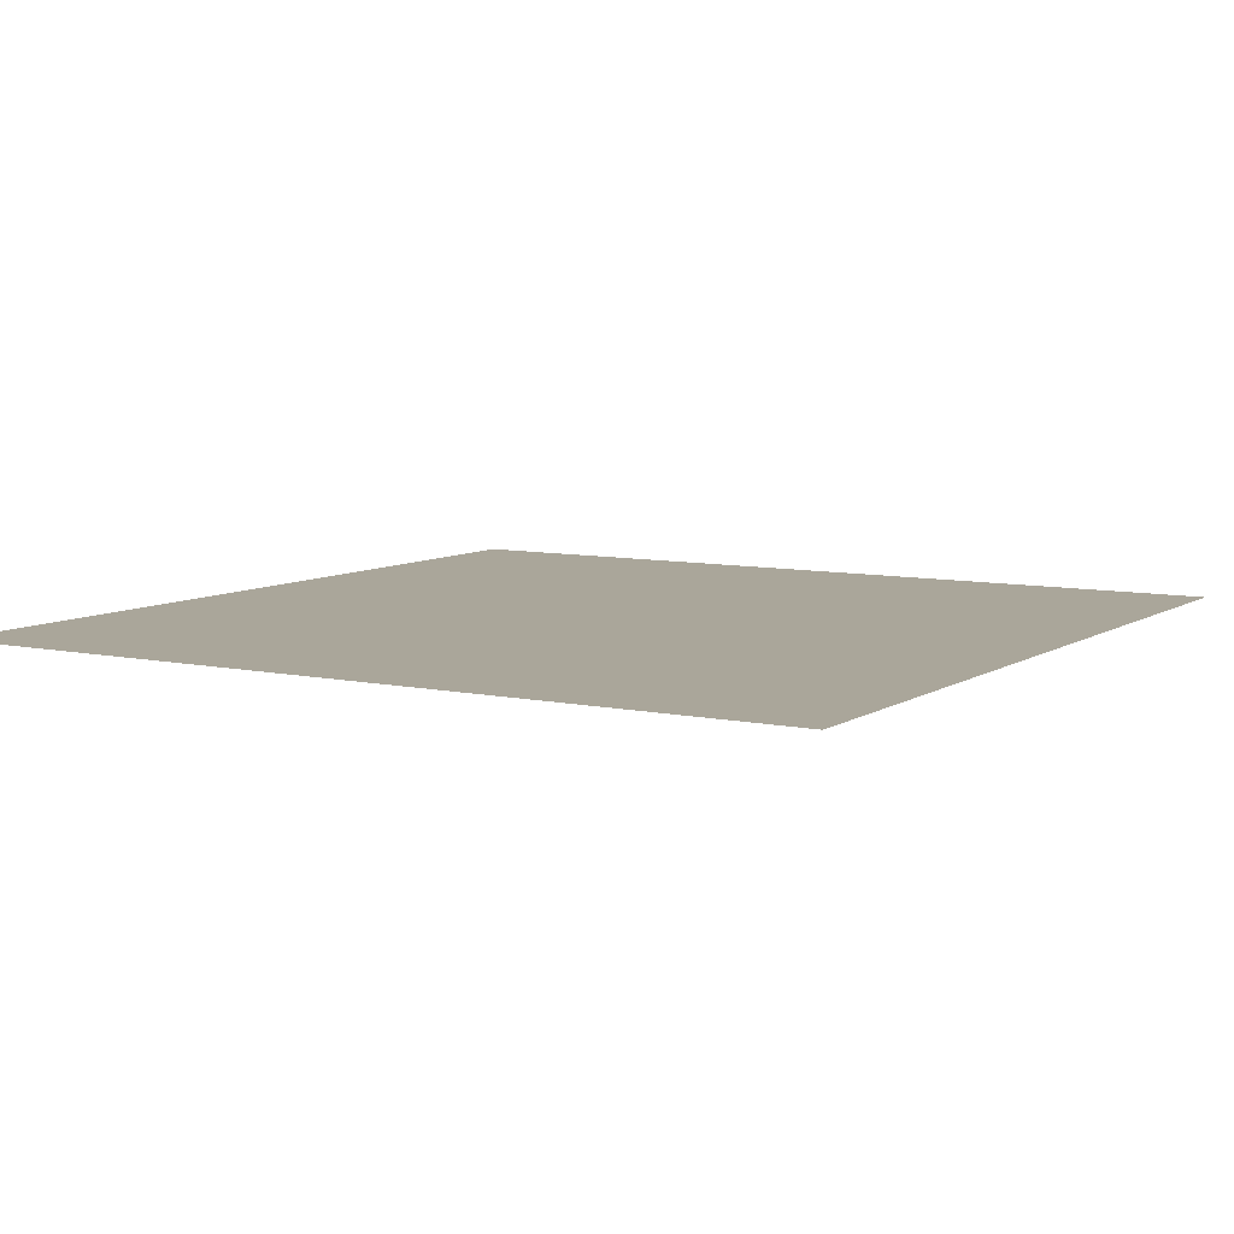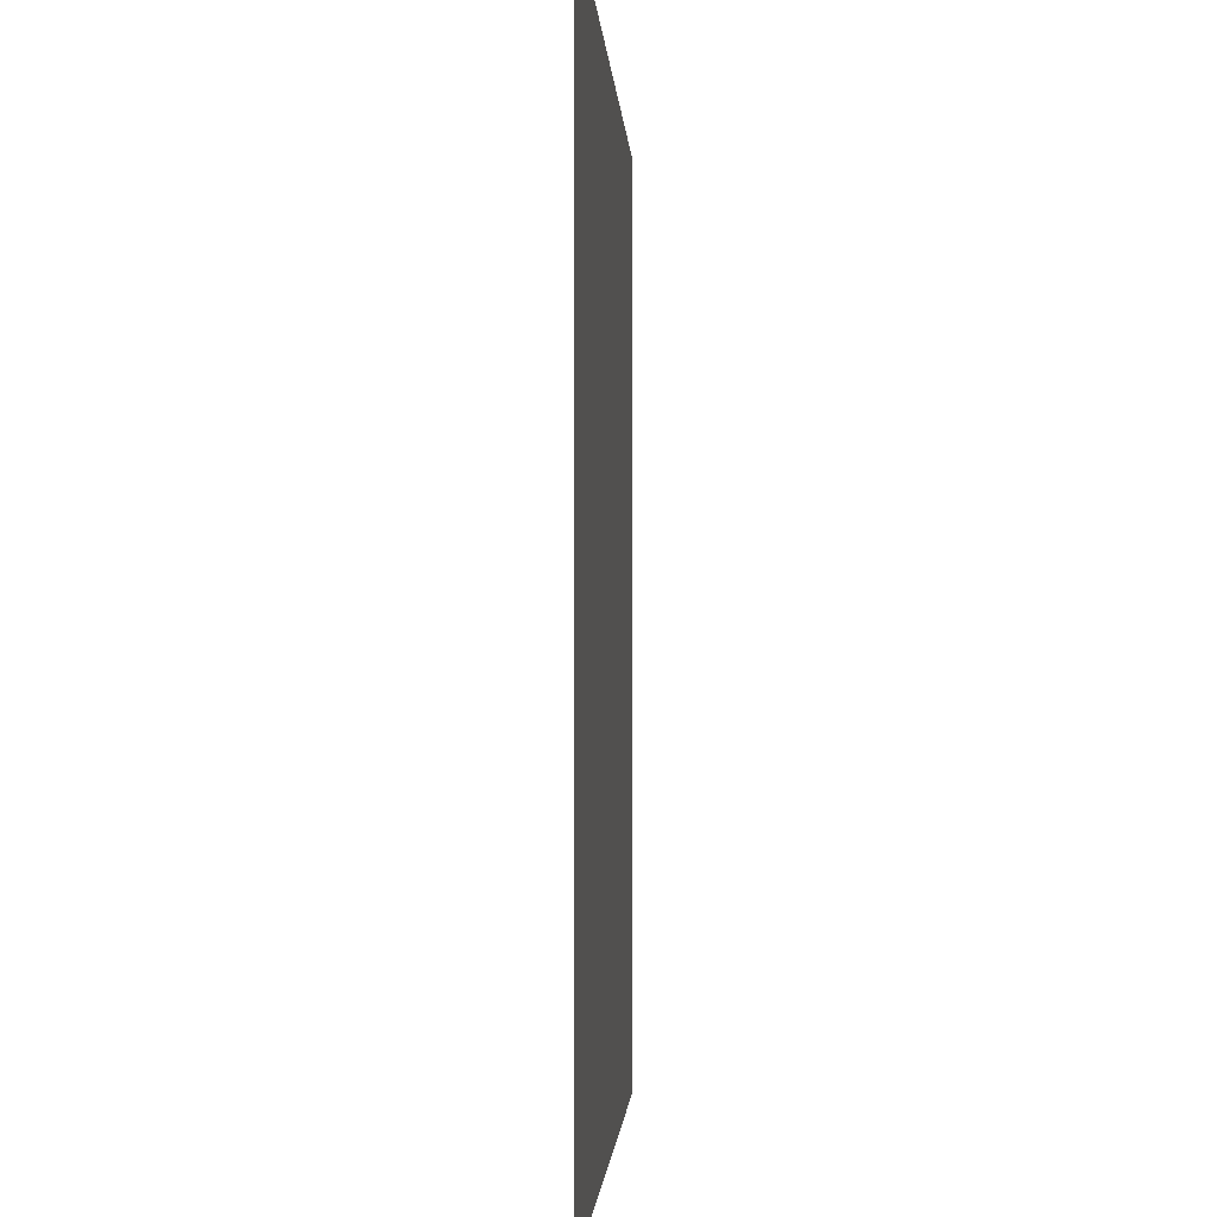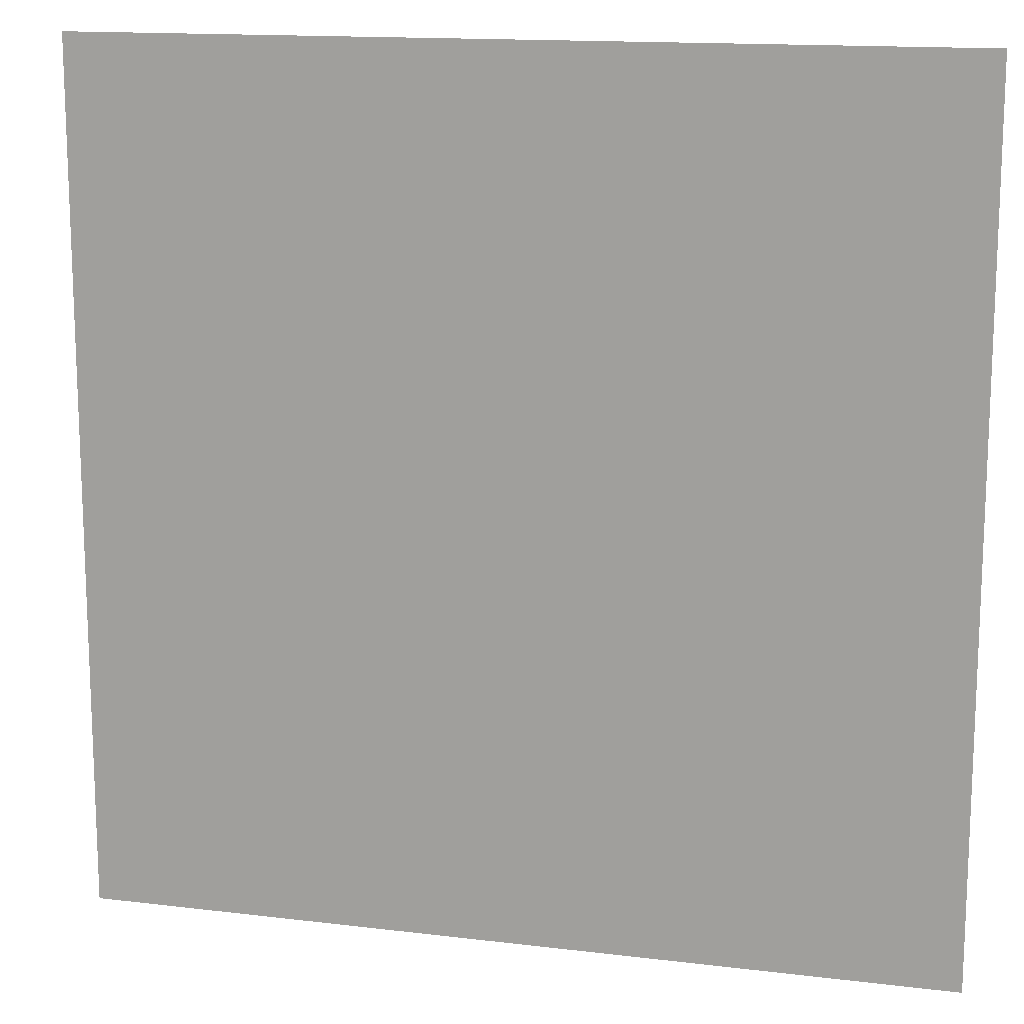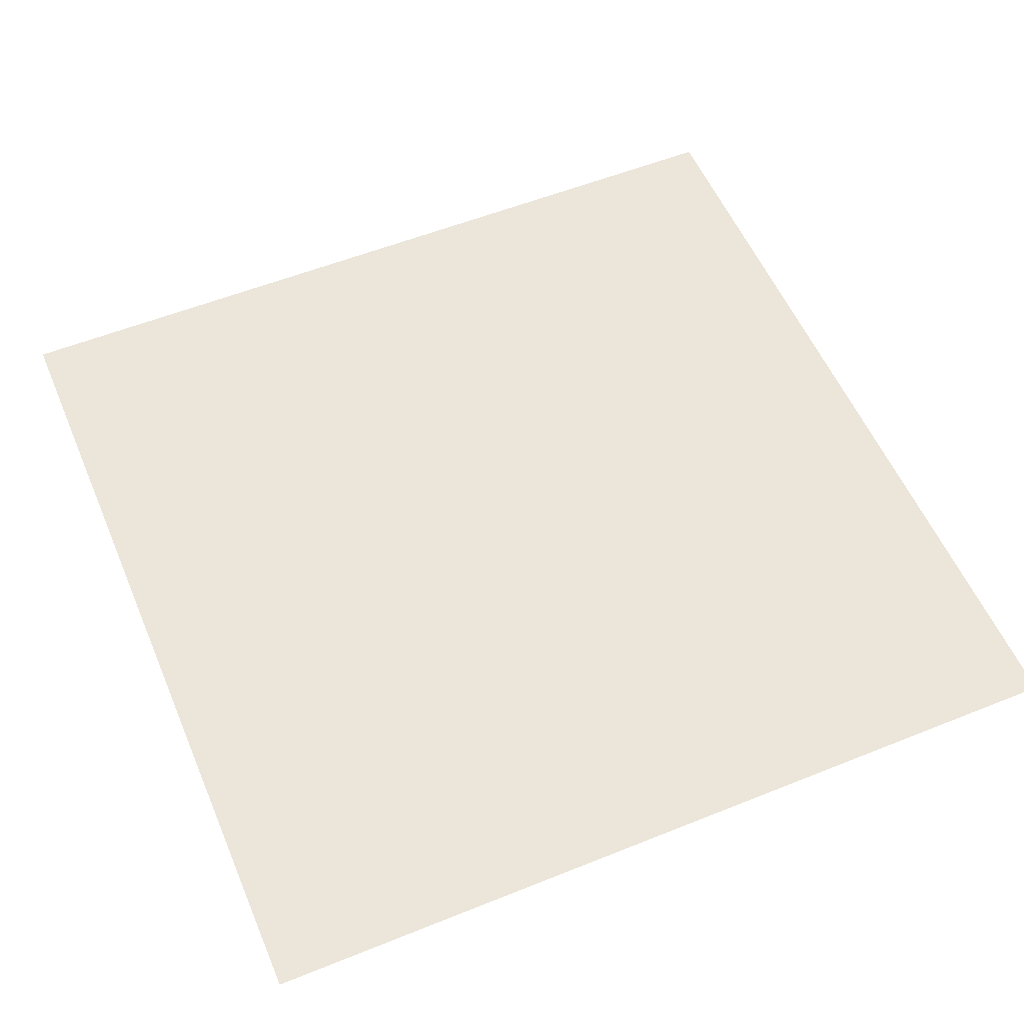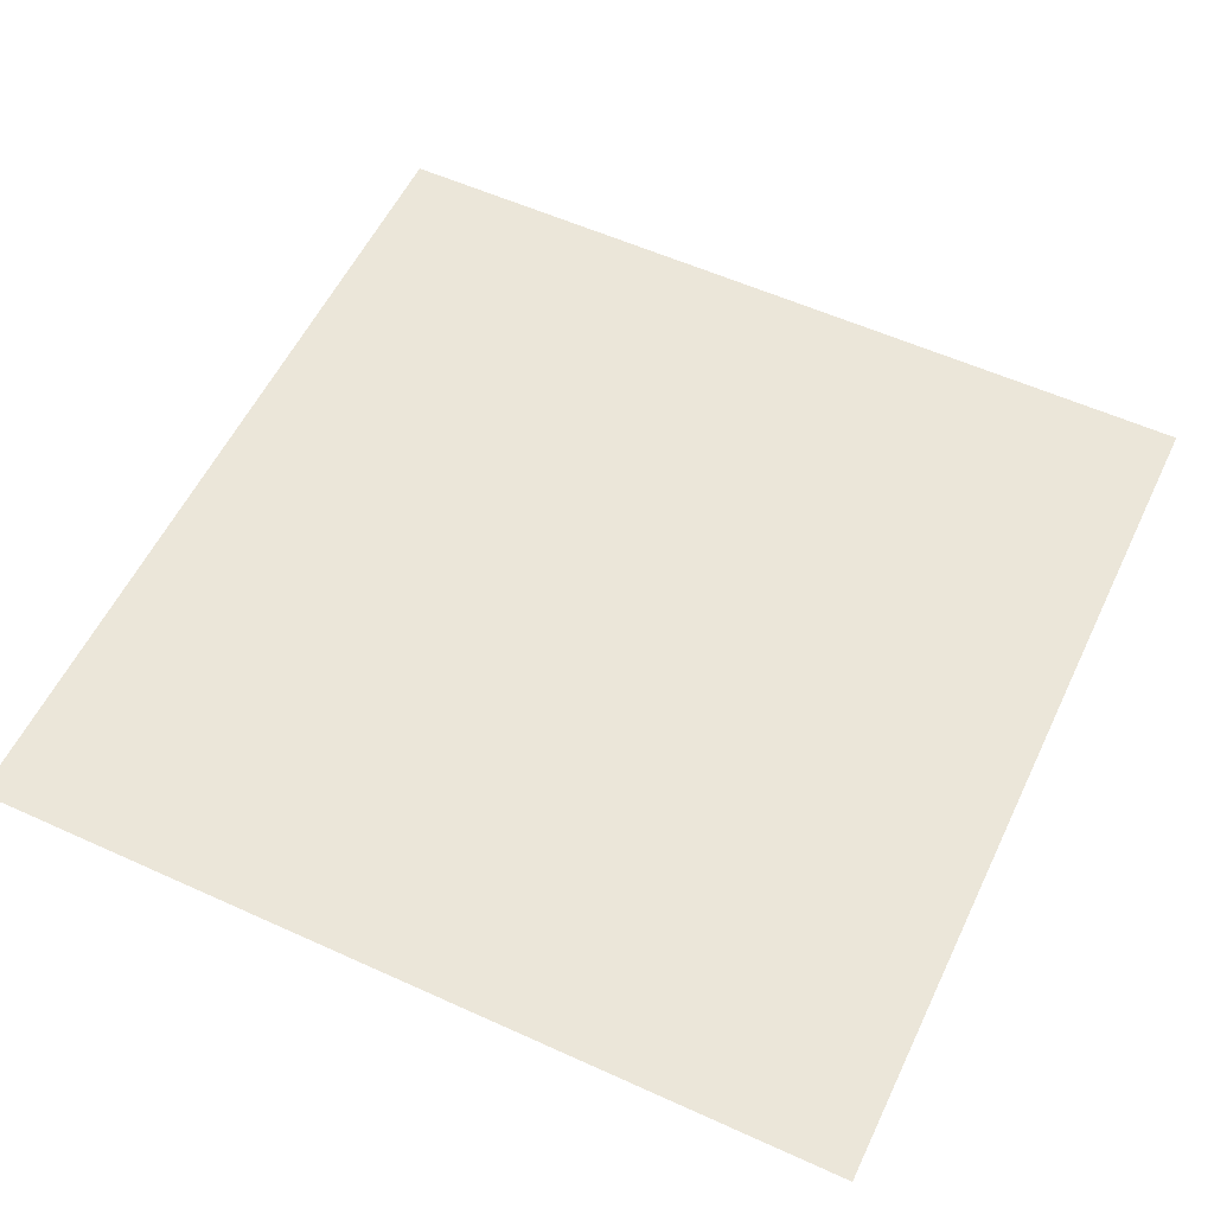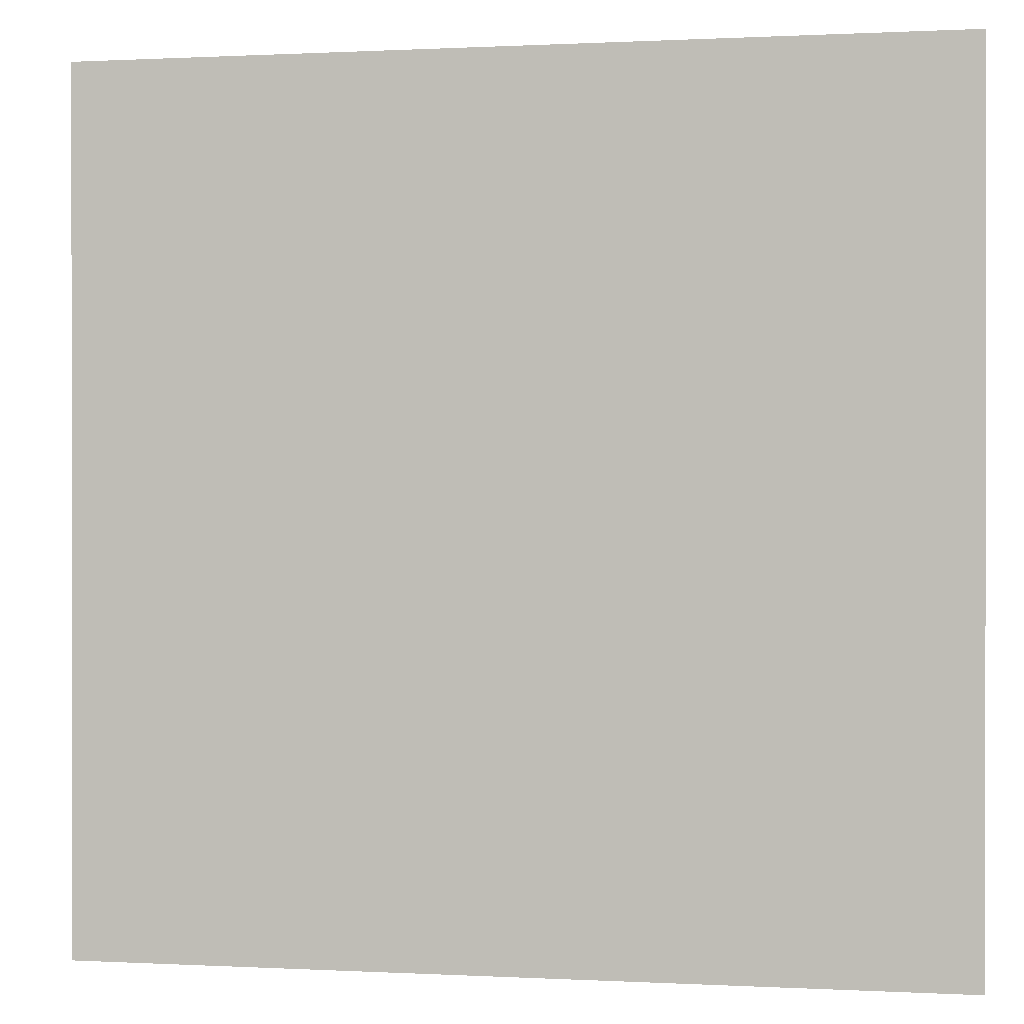
<metadata>
{"format":"obj","ext":"obj","renderer":"f3d","projection":"perspective","resolution":1024,"background":"white","views":[{"elev":7.8,"azim":31.1,"up":"+Y"},{"elev":-1.8,"azim":92.9,"up":"+Z"},{"elev":14.4,"azim":-165.1,"up":"+Z"},{"elev":55.7,"azim":-22.9,"up":"+Y"},{"elev":56.5,"azim":-154.6,"up":"+Y"},{"elev":0.3,"azim":11.5,"up":"+Z"}]}
</metadata>
<code>
o room_floor.obj
g default
v -2 0 2
v -2 0 -2
v 2 0 2
v 2 0 -2
f 4 2 3
f 2 1 3

</code>
